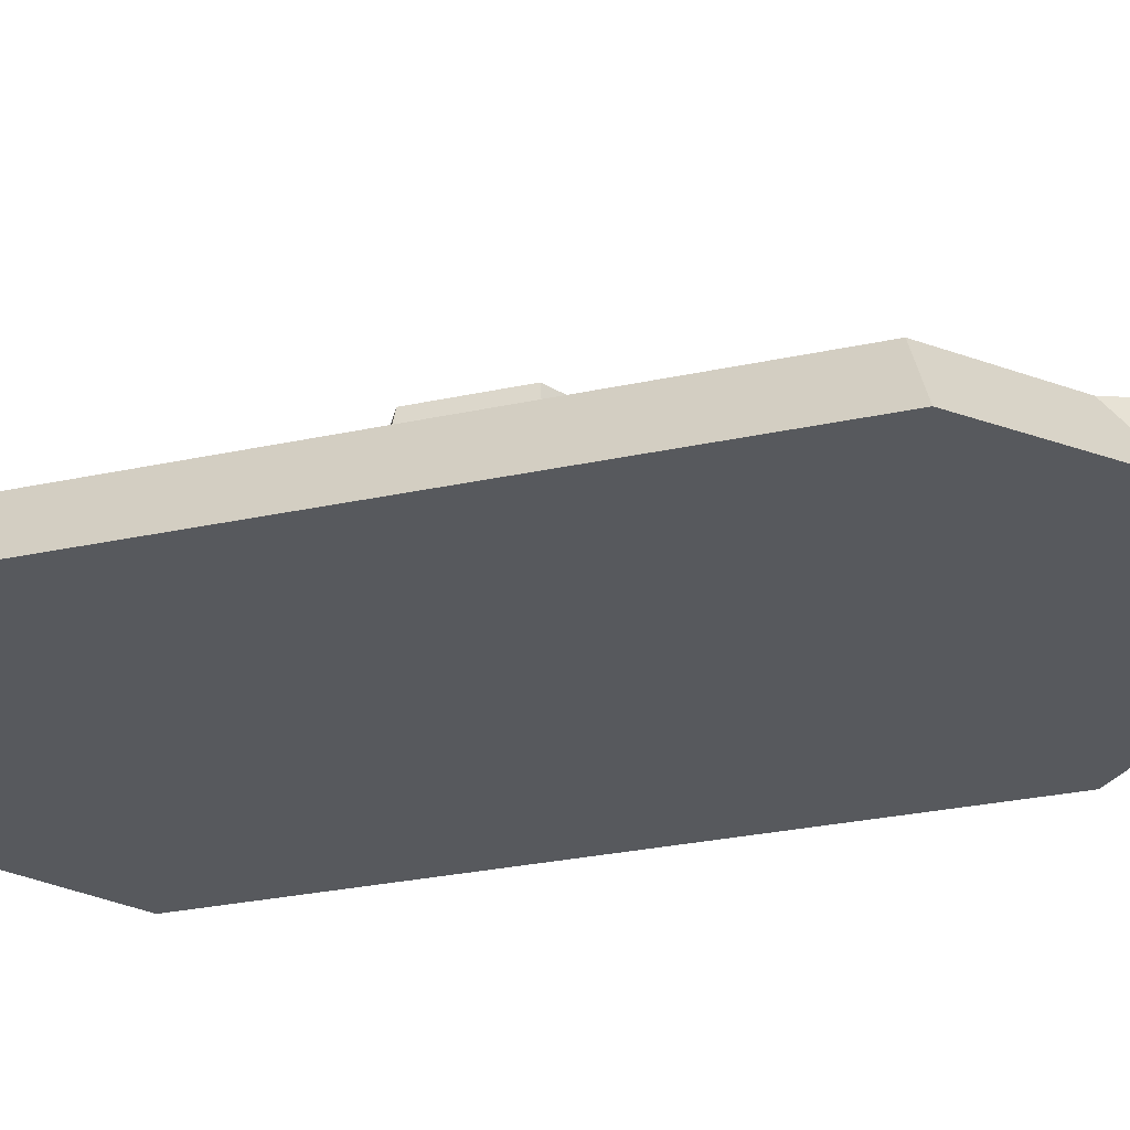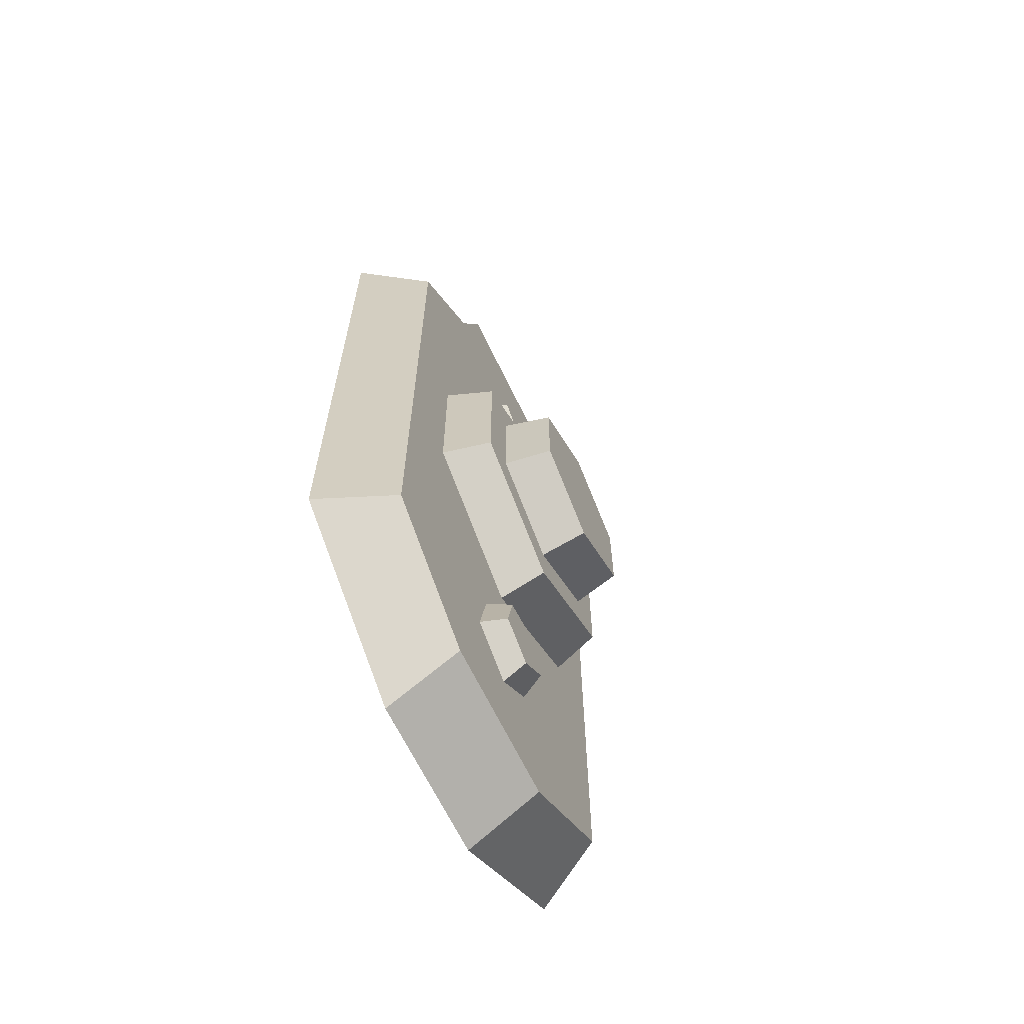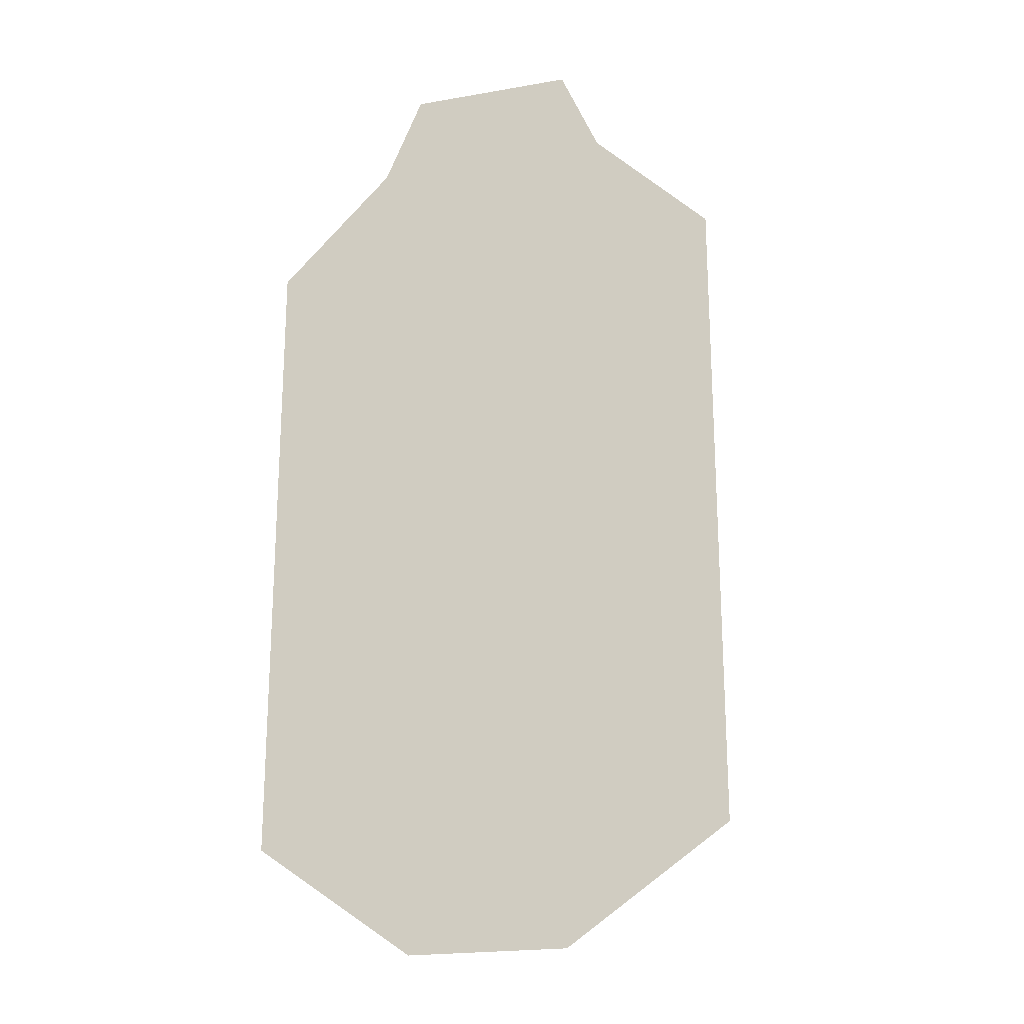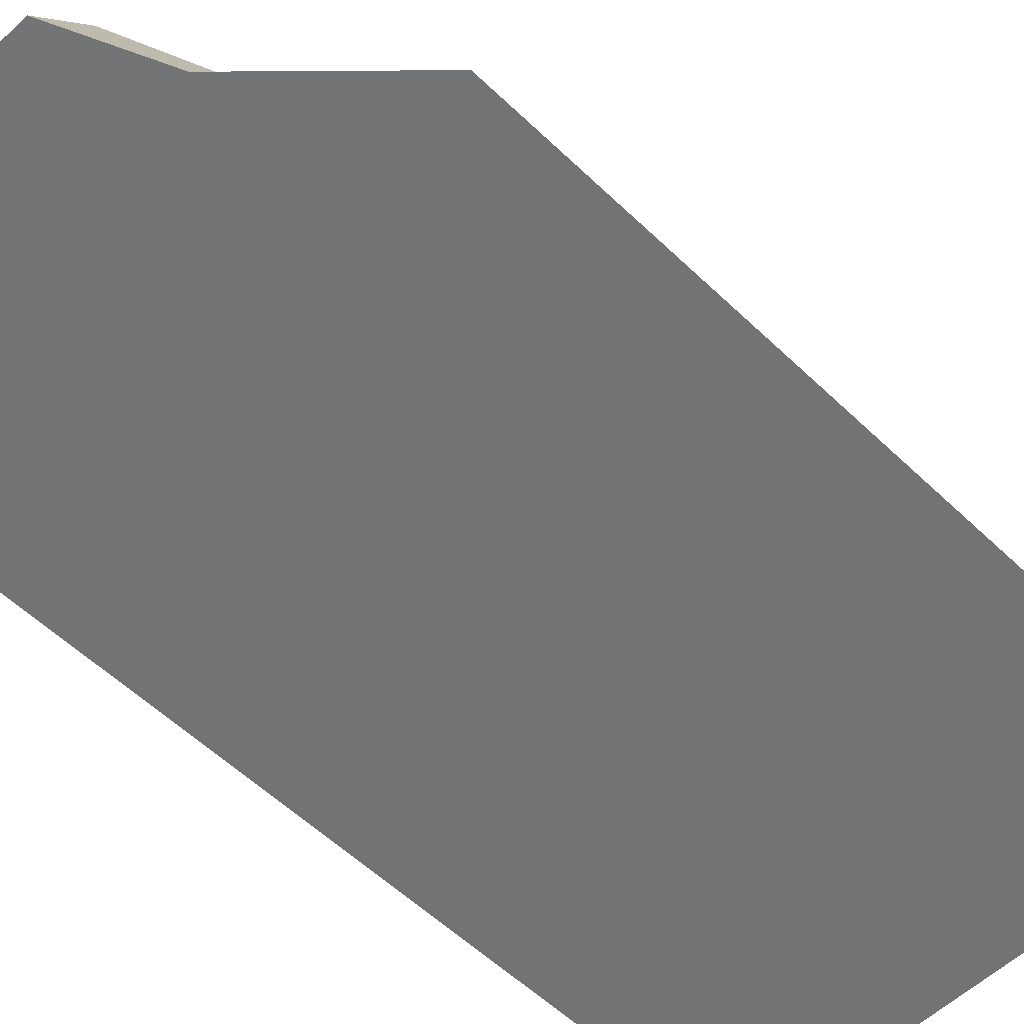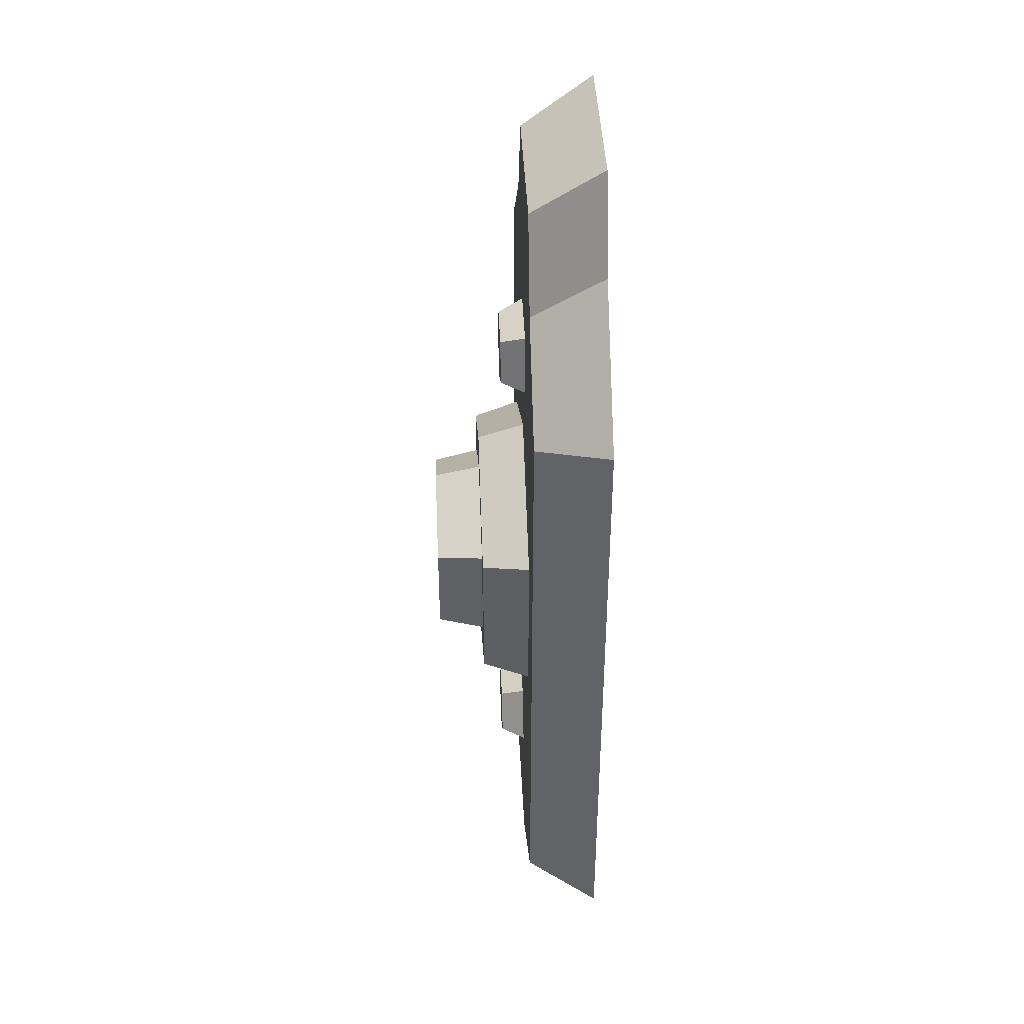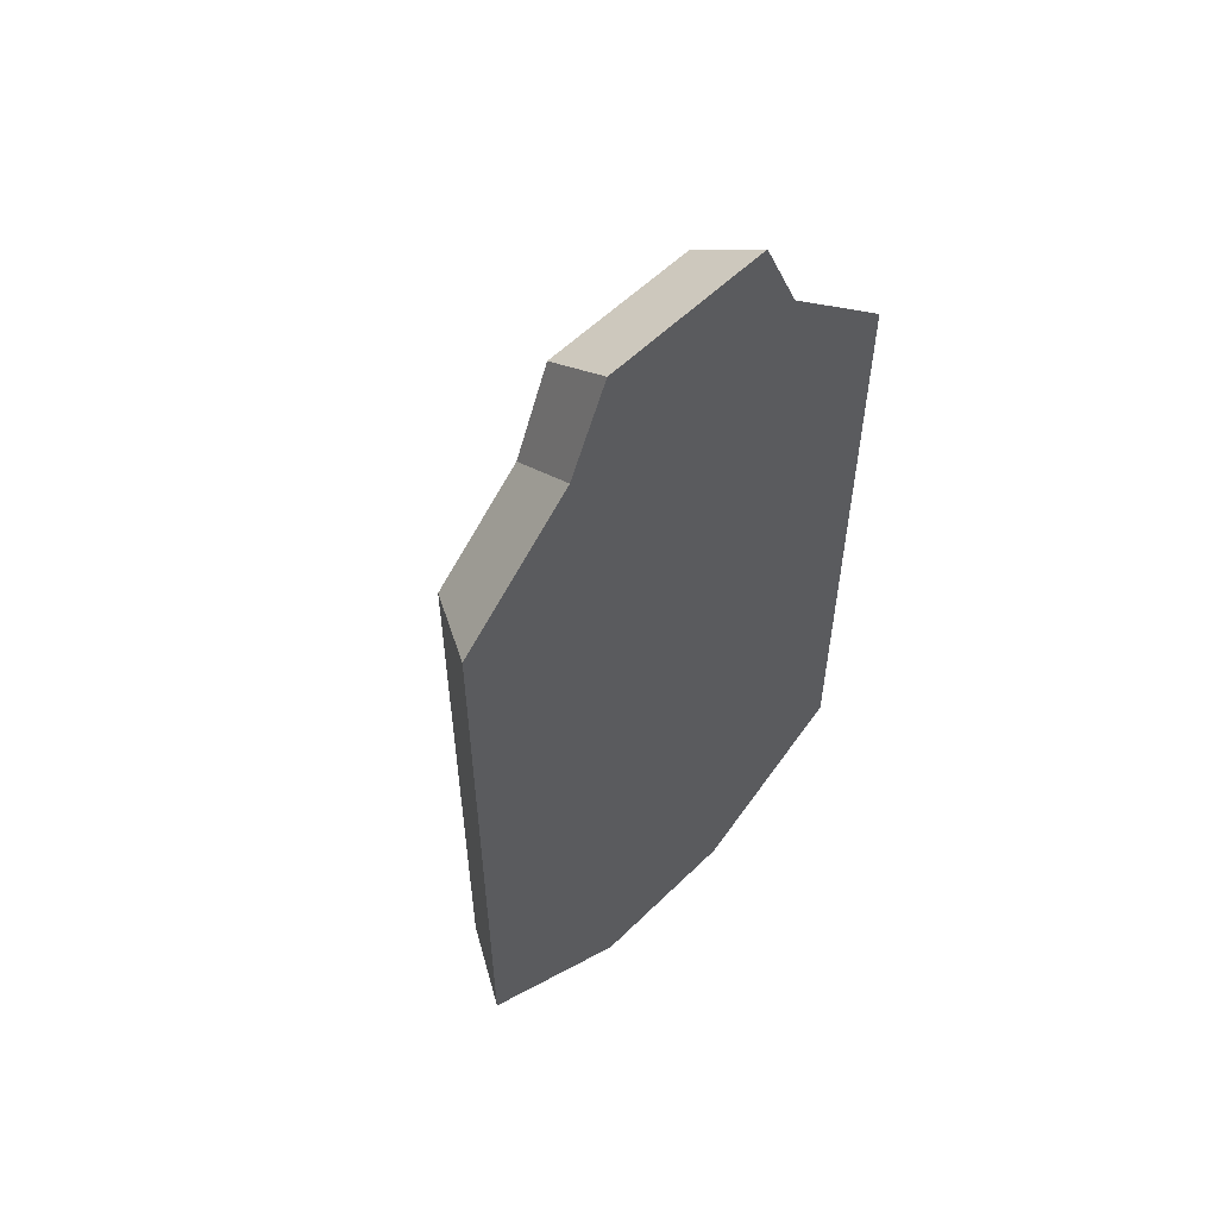
<metadata>
{"format":"obj","ext":"obj","renderer":"f3d","projection":"perspective","resolution":1024,"background":"white","views":[{"elev":-29.1,"azim":107.8,"up":"+Z"},{"elev":-65.3,"azim":-64.4,"up":"+Y"},{"elev":-20.9,"azim":-162.6,"up":"+Y"},{"elev":-55.8,"azim":-135.2,"up":"+Z"},{"elev":42.0,"azim":87.5,"up":"+Y"},{"elev":56.9,"azim":134.5,"up":"+Y"}]}
</metadata>
<code>
v 0.8715 4.468 1.283
v 0.632 5.595 1.283
v -0.5135 5.715 1.283
v -0.982 4.663 1.283
v -0.1261 3.892 1.283
v 0.6258 4.557 1.781
v 0.4498 5.385 1.781
v -0.392 5.474 1.781
v -0.7363 4.7 1.781
v -0.1073 4.134 1.781
v 0.1175 -6.014 1.283
v 0.9735 -5.243 1.283
v 0.505 -4.191 1.283
v -0.6406 -4.311 1.283
v -0.8801 -5.438 1.283
v 0.07168 -5.756 1.781
v 0.7007 -5.19 1.781
v 0.3564 -4.417 1.781
v -0.4854 -4.505 1.781
v -0.6614 -5.333 1.781
v 3.042 -5.459 1.324
v 3.042 5.022 1.324
v -3.042 5.022 1.324
v -3.042 -5.459 1.324
v 4.575 -6.335 0
v -4.575 -6.335 -0
v -4.575 5.925 -0
v 4.575 5.925 0
v 3.843 5.55 1.324
v 3.843 -5.971 1.324
v -3.843 5.55 1.324
v -3.843 -5.971 1.324
v 1.738 6.463 1.324
v -1.738 6.463 1.324
v 2.139 7.182 1.324
v -2.139 7.182 1.324
v 2.348 8.108 0
v -2.348 8.108 -0
v -0.9986 -6.857 1.324
v 0.9986 -6.857 1.324
v -1.521 -7.555 1.324
v 1.521 -7.555 1.324
v -1.521 -8.453 -0
v 1.521 -8.453 0
v 1.458 8.885 1.324
v -1.458 8.885 1.324
v 1.6 9.811 0
v -1.6 9.811 -0
v 2.598 -1.5 1.324
v 2.598 1.5 1.324
v -0 3 1.324
v -2.598 1.5 1.324
v -2.598 -1.5 1.324
v 0 -3 1.324
v 2.339 -1.35 2.209
v 2.339 1.35 2.209
v 0 2.701 2.209
v -2.339 1.35 2.209
v -2.339 -1.35 2.209
v 0 -2.701 2.209
f 7 6 1 2
f 8 7 2 3
f 9 8 3 4
f 10 9 4 5
f 6 10 5 1
f 6 7 10
f 10 7 8 9
f 17 16 11 12
f 18 17 12 13
f 19 18 13 14
f 20 19 14 15
f 16 20 15 11
f 16 17 20
f 20 17 18 19
f 28 27 38 37
f 25 28 29 30
f 27 26 32 31
f 22 21 30 29
f 24 23 31 32
f 34 33 35 36
f 46 45 47 48
f 40 39 41 42
f 42 41 43 44
f 28 37 35 29
f 36 38 27 31
f 26 43 41 32
f 42 44 25 30
f 35 33 22 29
f 23 34 36 31
f 41 39 24 32
f 21 40 42 30
f 36 35 45 46
f 35 37 47 45
f 37 38 48 47
f 38 36 46 48
f 22 33 34 23
f 21 24 39 40
f 22 23 24 21
f 25 44 43 26
f 25 26 27 28
f 49 50 56 55
f 50 51 57 56
f 51 52 58 57
f 52 53 59 58
f 53 54 60 59
f 54 49 55 60
f 55 56 57 60
f 60 57 58 59
v 1.671 -0.9647 2.209
v 1.671 0.9647 2.209
v 0 1.929 2.209
v -1.671 0.9647 2.209
v -1.671 -0.9647 2.209
v 0 -1.929 2.209
v 1.504 -0.8685 3.081
v 1.504 0.8685 3.081
v 0 1.737 3.081
v -1.504 0.8685 3.081
v -1.504 -0.8685 3.081
v 0 -1.737 3.081
f 61 62 68 67
f 62 63 69 68
f 63 64 70 69
f 64 65 71 70
f 65 66 72 71
f 66 61 67 72
f 63 66 65 64
f 67 68 69 72
f 72 69 70 71
f 61 66 63 62

</code>
